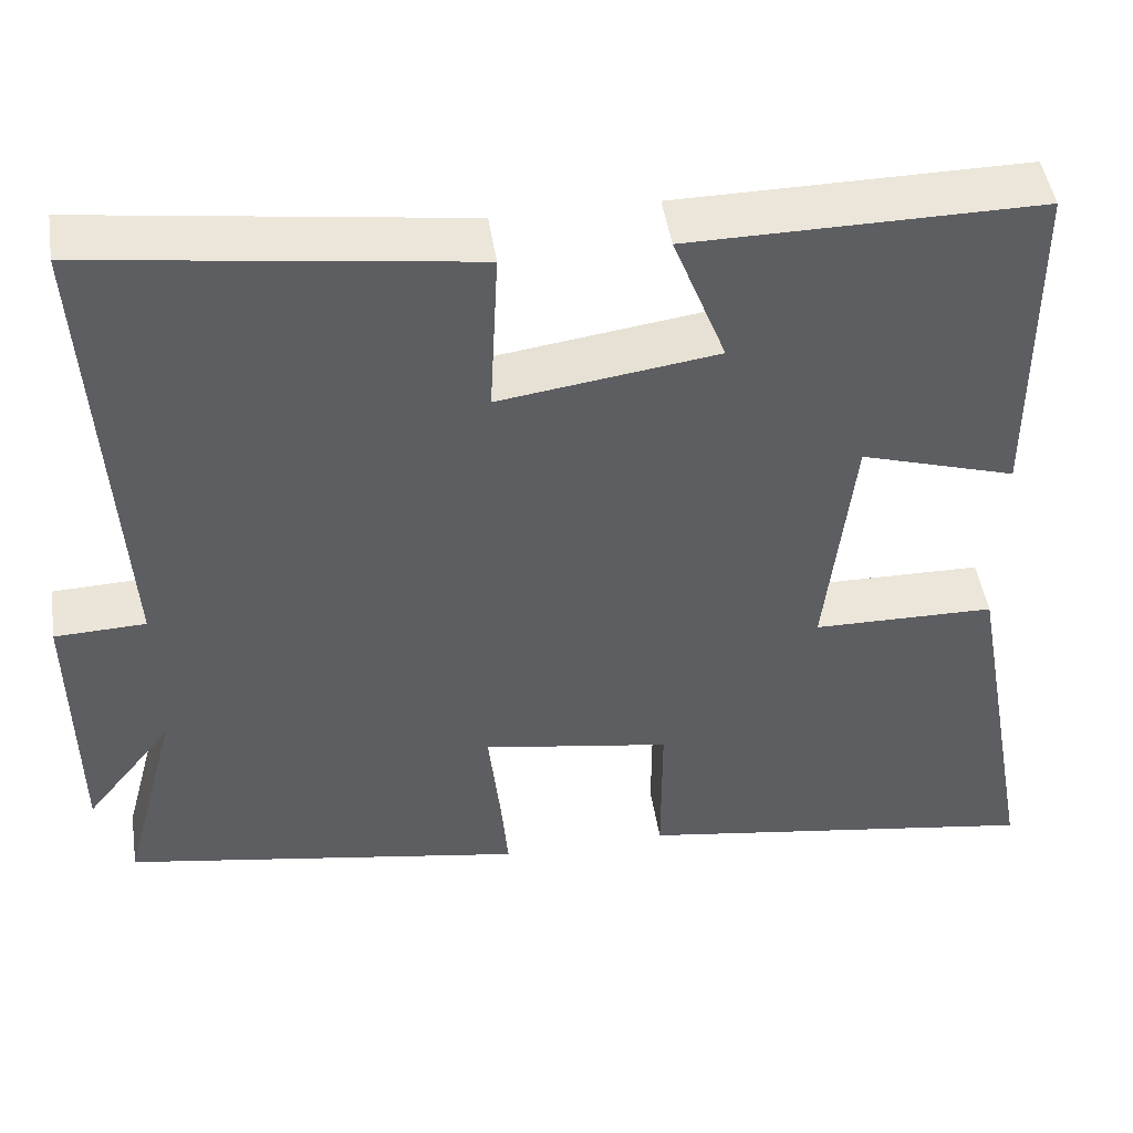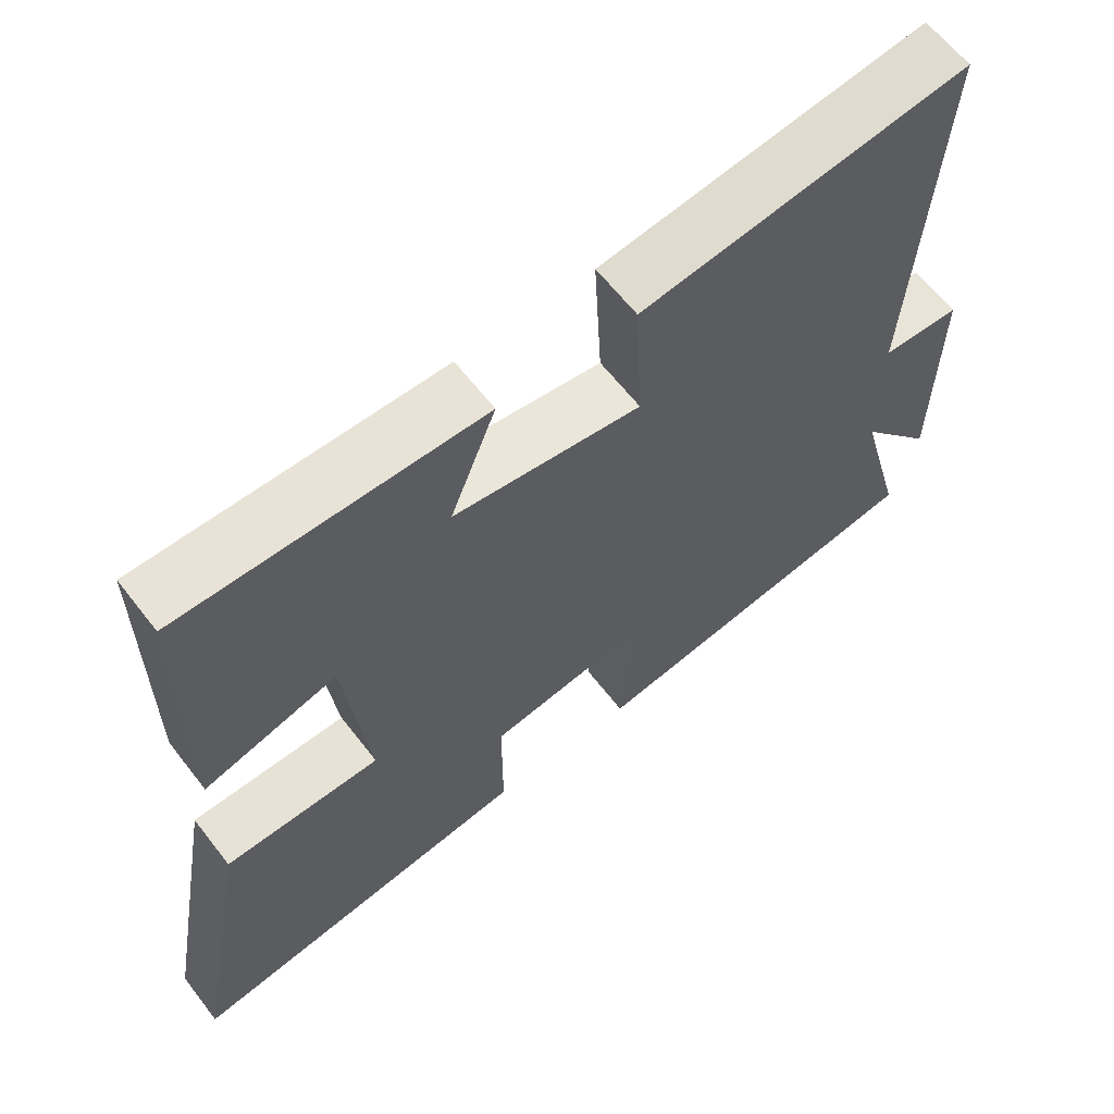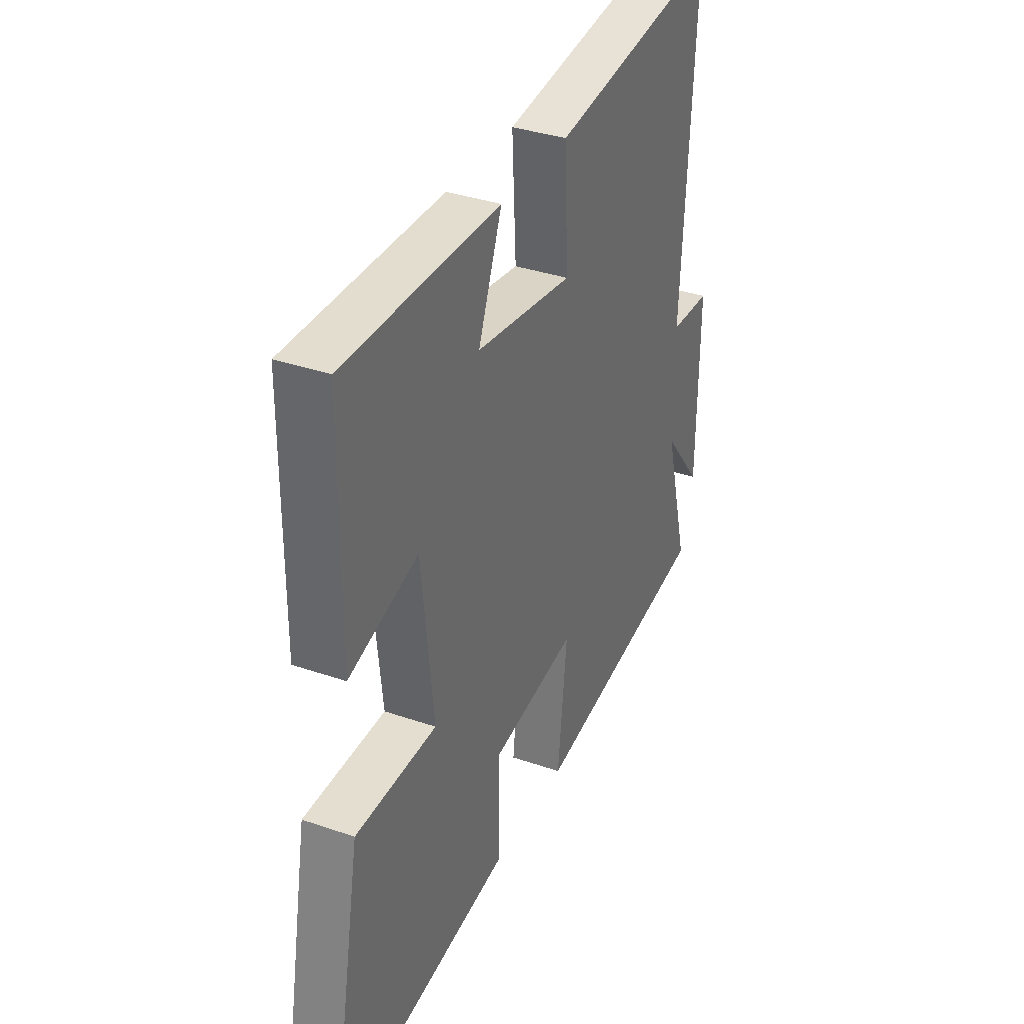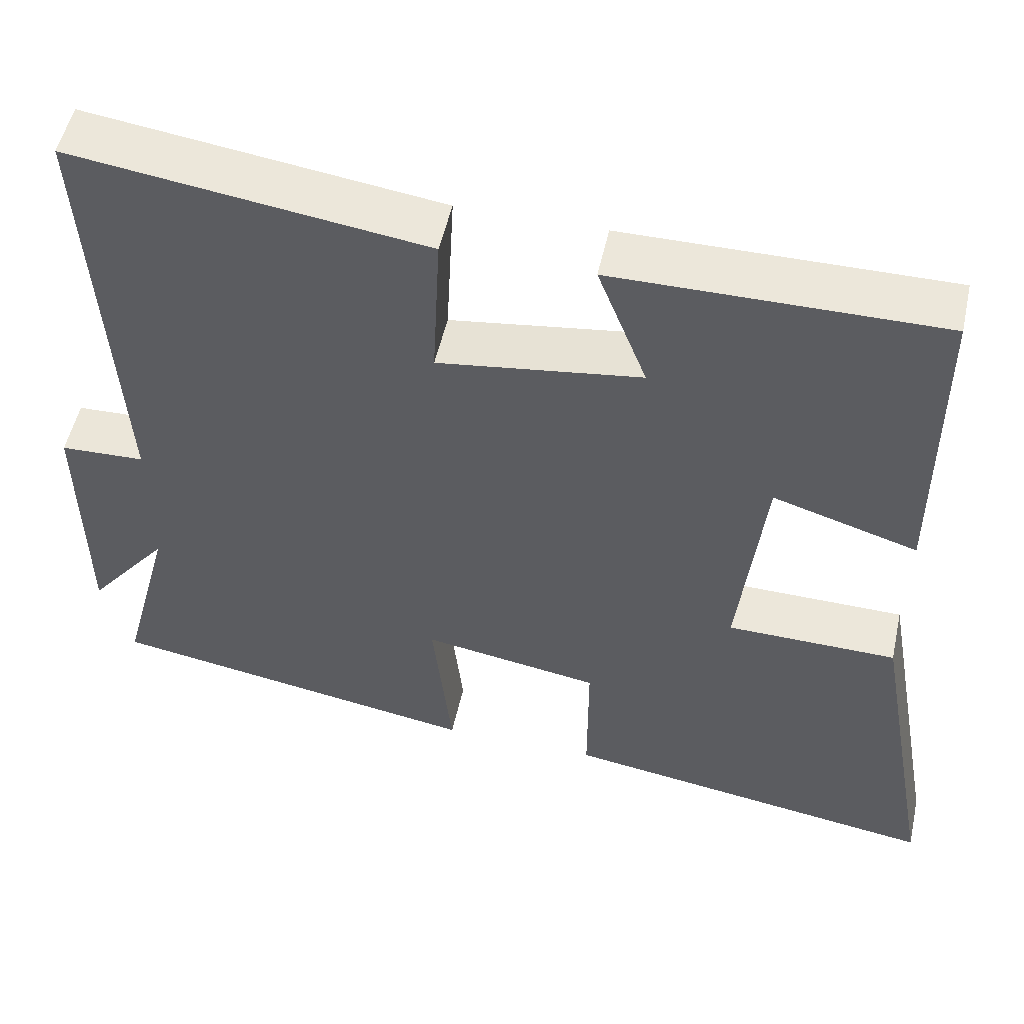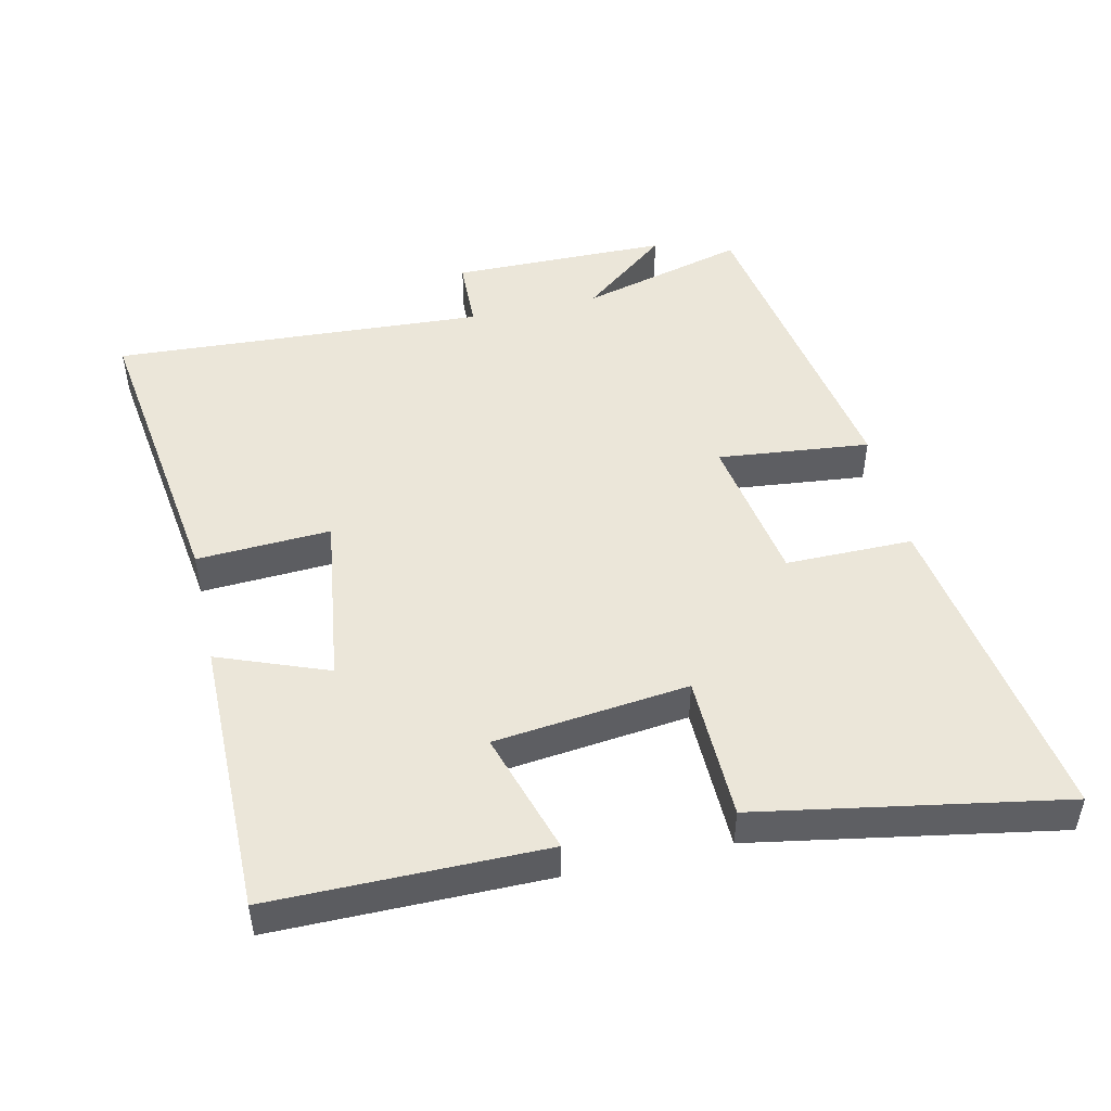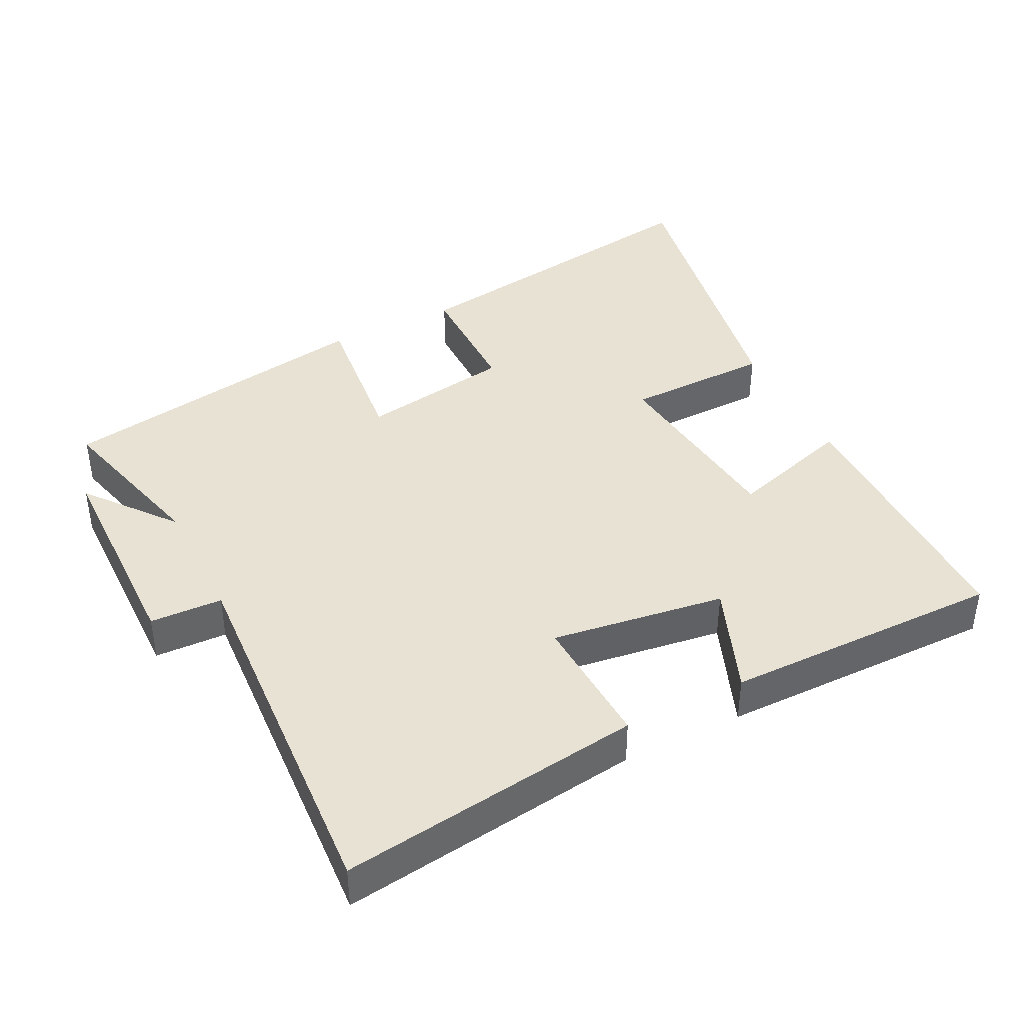
<metadata>
{"format":"obj","ext":"obj","renderer":"f3d","projection":"perspective","resolution":1024,"background":"white","views":[{"elev":47.1,"azim":-8.7,"up":"+Z"},{"elev":62.9,"azim":142.3,"up":"+Z"},{"elev":35.2,"azim":114.7,"up":"+Z"},{"elev":52.3,"azim":12.4,"up":"+Z"},{"elev":48.4,"azim":77.1,"up":"+Y"},{"elev":40.9,"azim":-26.7,"up":"+Y"}]}
</metadata>
<code>
v 0.58 0.07 -0.572
v 0.104 0.07 -0.5
v 0.104 0.07 -0.314
v -0.118 0.07 -0.278
v -0.094 0.07 -0.5
v -0.564 0.07 -0.422
v -0.5 0.07 -0.179
v -0.602 0.07 -0.307
v -0.606 0.07 0.011
v -0.5 0.07 0.015
v -0.533 0.07 0.56
v -0.09 0.07 0.5
v -0.1 0.07 0.304
v 0.154 0.07 0.34
v 0.092 0.07 0.5
v 0.499 0.07 0.503
v 0.5 0.07 0.104
v 0.319 0.07 0.159
v 0.287 0.07 -0.125
v 0.5 0.07 -0.128
v 0.58 0 -0.572
v 0.104 0 -0.5
v 0.104 0 -0.314
v -0.118 0 -0.278
v -0.094 0 -0.5
v -0.564 0 -0.422
v -0.5 0 -0.179
v -0.602 0 -0.307
v -0.606 0 0.011
v -0.5 0 0.015
v -0.533 0 0.56
v -0.09 0 0.5
v -0.1 0 0.304
v 0.154 0 0.34
v 0.092 0 0.5
v 0.499 0 0.503
v 0.5 0 0.104
v 0.319 0 0.159
v 0.287 0 -0.125
v 0.5 0 -0.128
f 19 20 1 2
f 18 19 2 3
f 15 16 17 18
f 14 15 18
f 13 14 18 3
f 10 11 12 13
f 10 13 3 4
f 7 8 9 10
f 7 10 4 5
f 5 6 7
f 22 21 40 39
f 23 22 39 38
f 38 37 36 35
f 38 35 34
f 23 38 34 33
f 33 32 31 30
f 24 23 33 30
f 30 29 28 27
f 25 24 30 27
f 27 26 25
f 1 21 22 2
f 2 22 23 3
f 3 23 24 4
f 4 24 25 5
f 5 25 26 6
f 6 26 27 7
f 7 27 28 8
f 8 28 29 9
f 9 29 30 10
f 10 30 31 11
f 11 31 32 12
f 12 32 33 13
f 13 33 34 14
f 14 34 35 15
f 15 35 36 16
f 16 36 37 17
f 17 37 38 18
f 18 38 39 19
f 19 39 40 20
f 20 40 21 1

</code>
